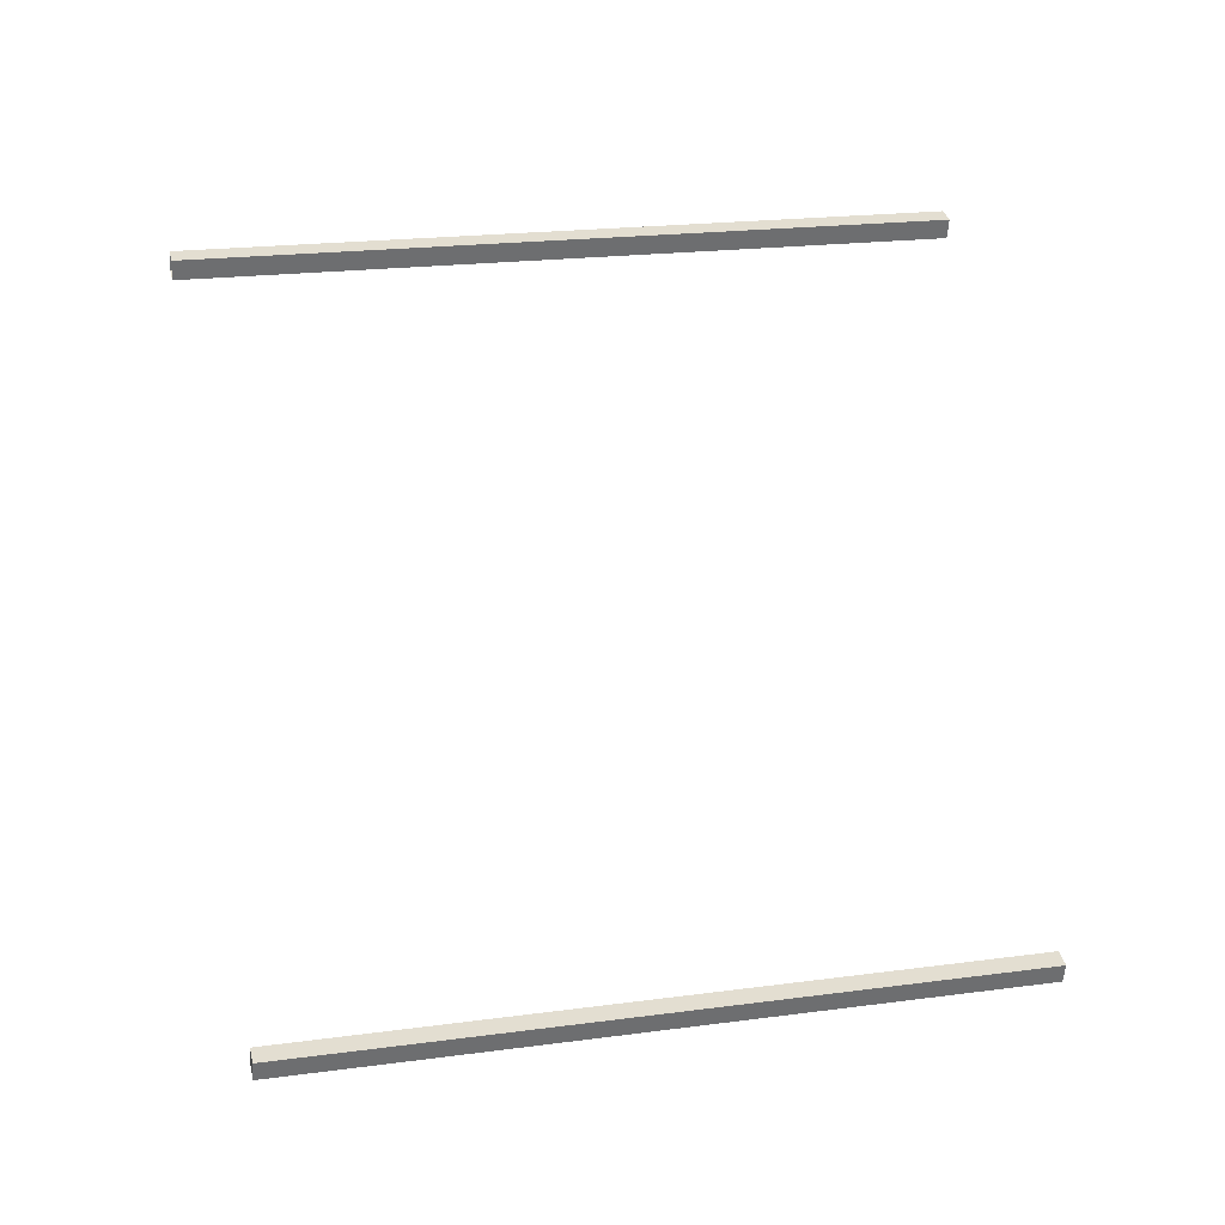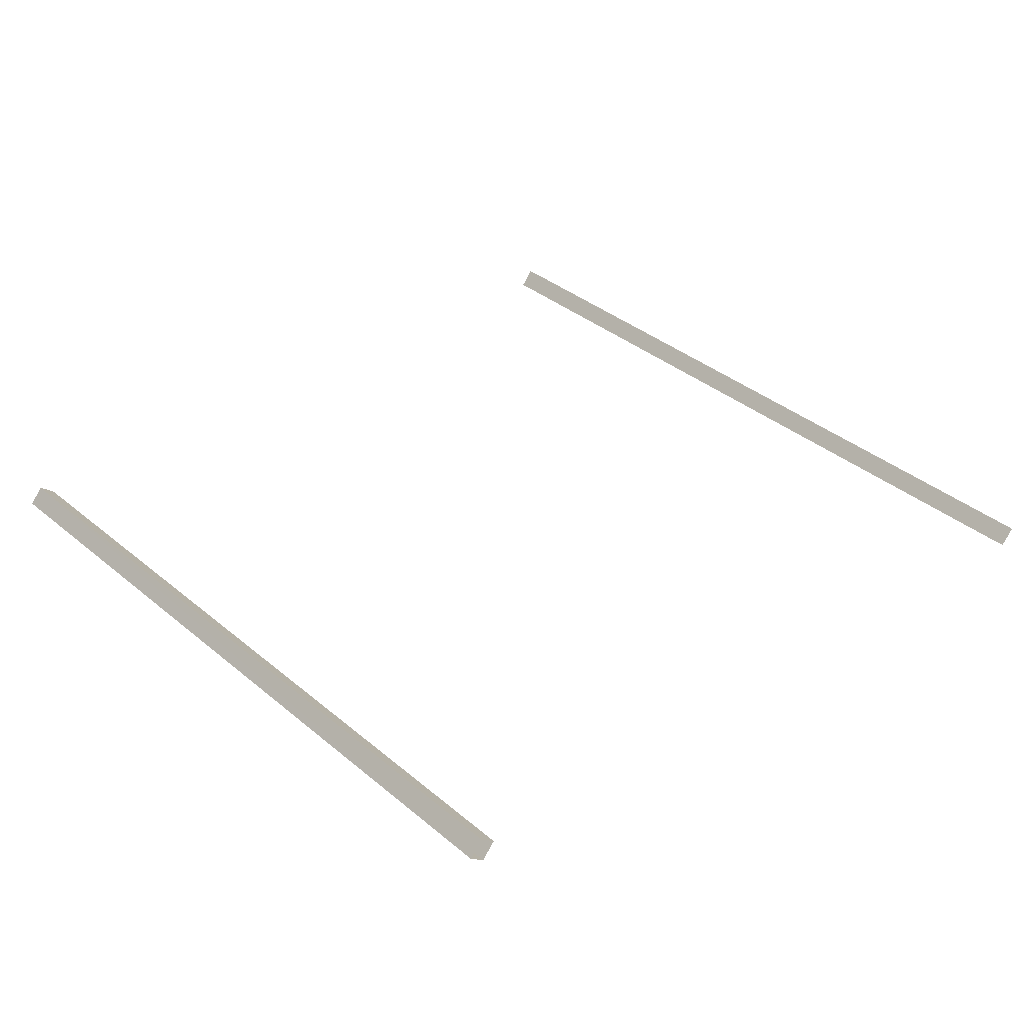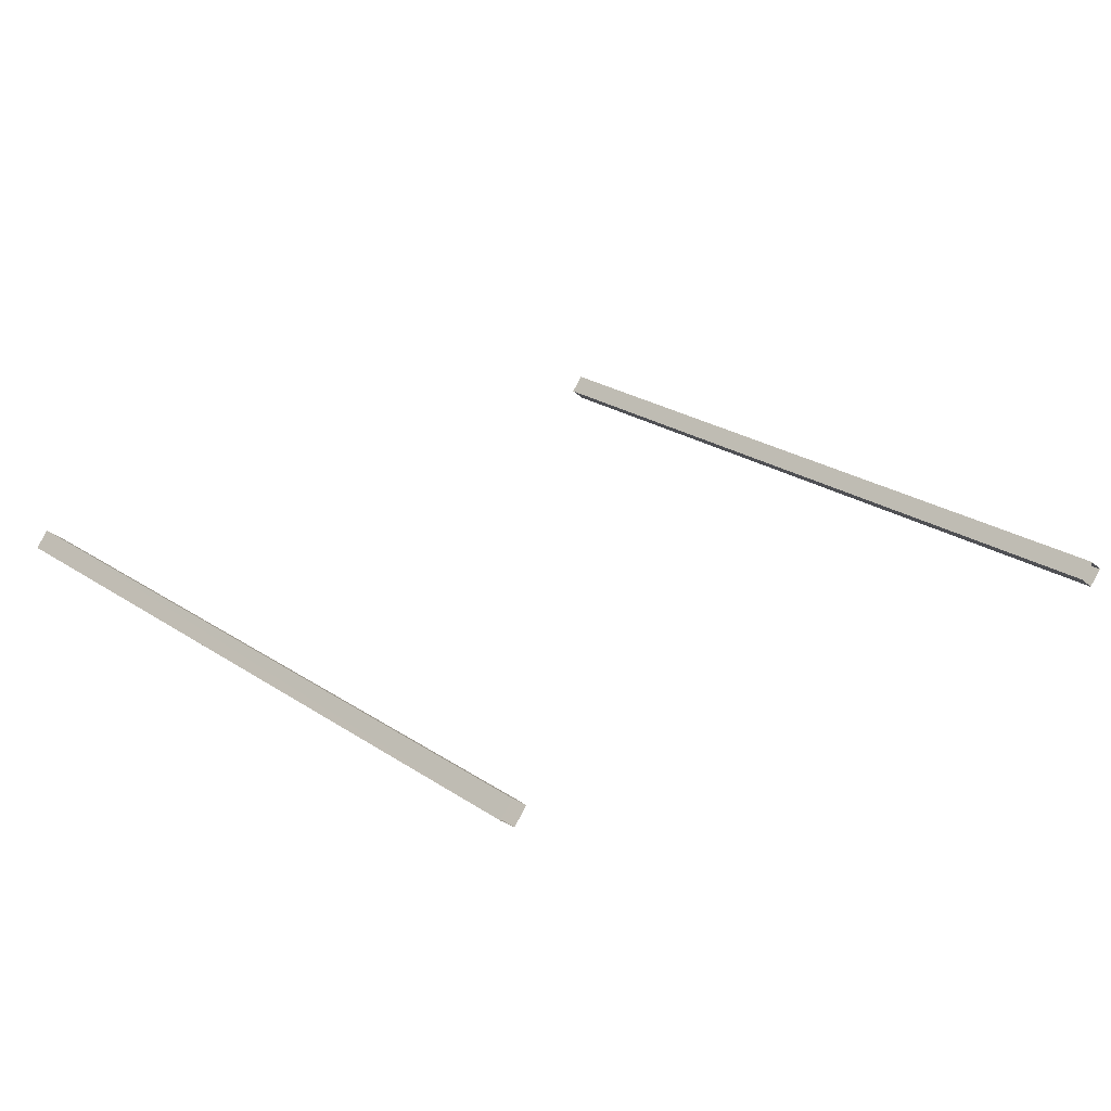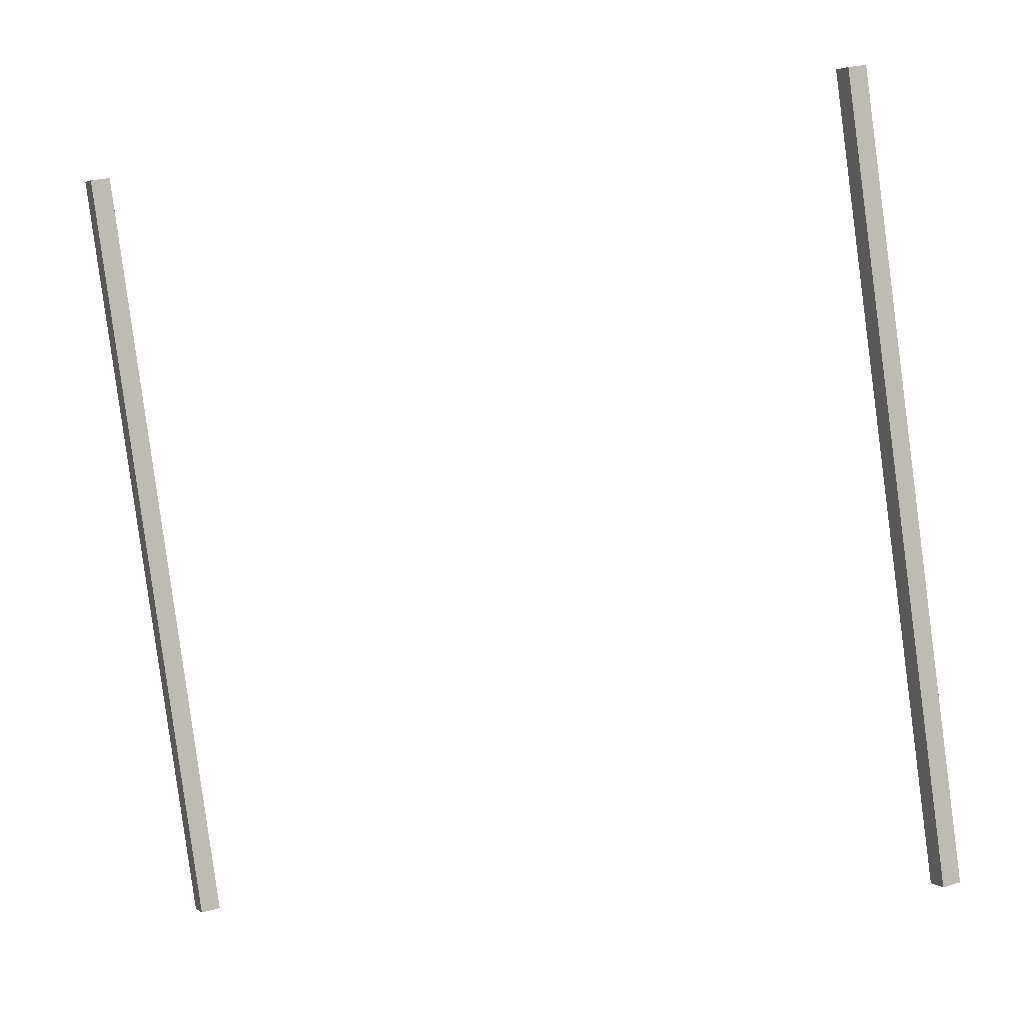
<metadata>
{"format":"obj","ext":"obj","renderer":"f3d","projection":"perspective","resolution":1024,"background":"white","views":[{"elev":66.9,"azim":-92.6,"up":"+Z"},{"elev":23.2,"azim":-36.2,"up":"+Z"},{"elev":11.0,"azim":-35.4,"up":"+Z"},{"elev":-2.2,"azim":6.5,"up":"+Y"}]}
</metadata>
<code>
v -80.91 129.9 -58.29
v -80.8 129.9 -58.35
v -81.5 134.9 -57.46
v -81.39 134.9 -57.52
v -81.5 134.9 -57.46
v -81.39 134.9 -57.52
v -81.58 134.9 -57.58
v -81.46 134.9 -57.64
v -81.46 134.9 -57.64
v -80.87 129.9 -58.47
v -81.58 134.9 -57.58
v -80.99 129.9 -58.41
v -80.8 129.9 -58.35
v -80.87 129.9 -58.47
v -81.39 134.9 -57.52
v -81.46 134.9 -57.64
v -80.91 129.9 -58.29
v -81.5 134.9 -57.46
v -80.99 129.9 -58.41
v -81.58 134.9 -57.58
v -75.72 130.2 -57.64
v -76.44 135.4 -56.73
v -75.83 130.2 -57.58
v -76.51 135.4 -56.85
v -75.91 130.2 -57.7
v -75.8 130.2 -57.76
v -76.4 135.4 -56.92
v -76.33 135.4 -56.8
f 1 2 3
f 3 2 4
f 3 4 4
f 4 4 5
f 4 5 5
f 5 5 6
f 5 6 7
f 7 6 8
f 7 8 8
f 8 8 9
f 8 9 9
f 9 9 10
f 9 10 11
f 11 10 12
f 11 12 12
f 12 12 13
f 12 13 13
f 13 13 14
f 13 14 15
f 15 14 16
f 15 16 16
f 16 16 17
f 16 17 17
f 17 17 18
f 17 18 19
f 19 18 20
f 19 20 20
f 20 20 21
f 20 21 21
f 21 21 22
f 21 22 23
f 23 22 24
f 23 24 25
f 25 24 24
f 25 24 26
f 26 24 27
f 26 27 21
f 21 27 28
f 21 28 22

</code>
